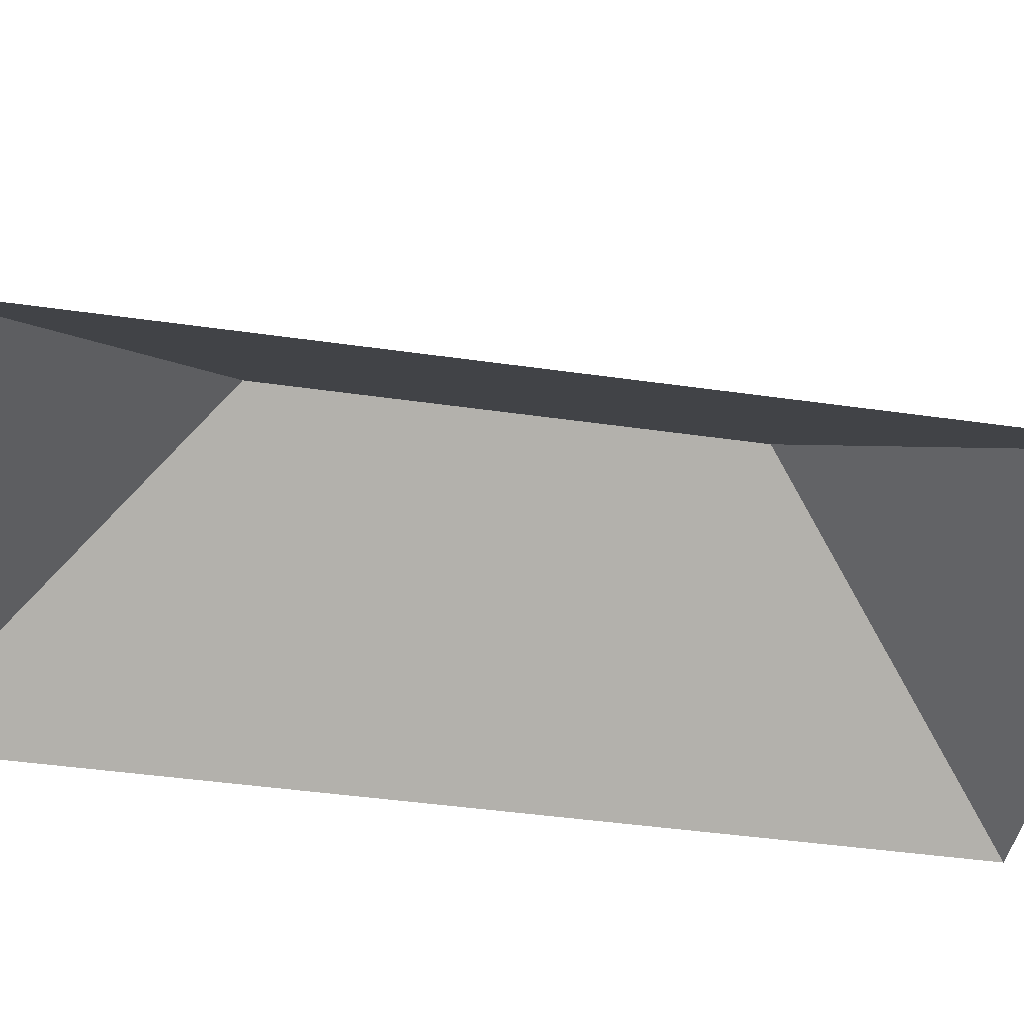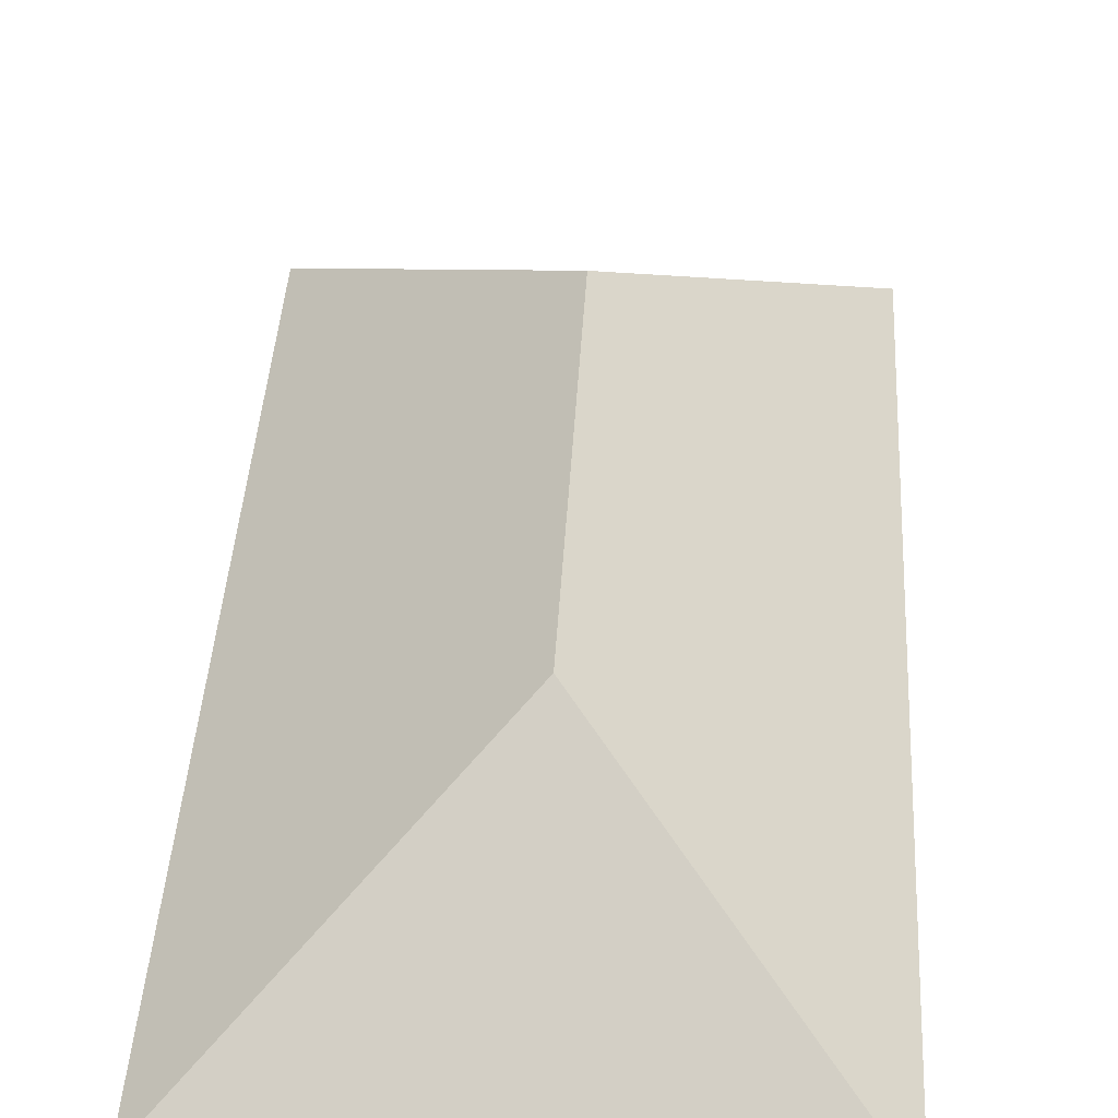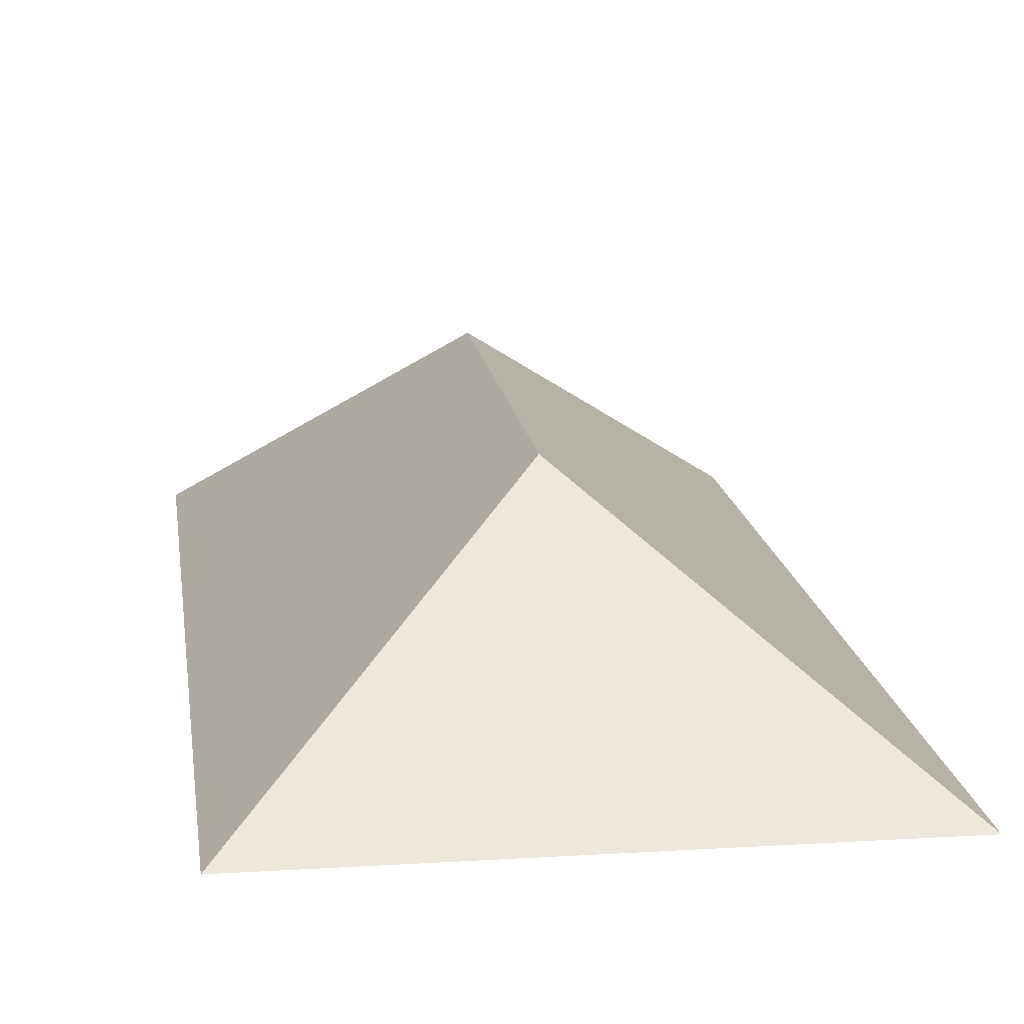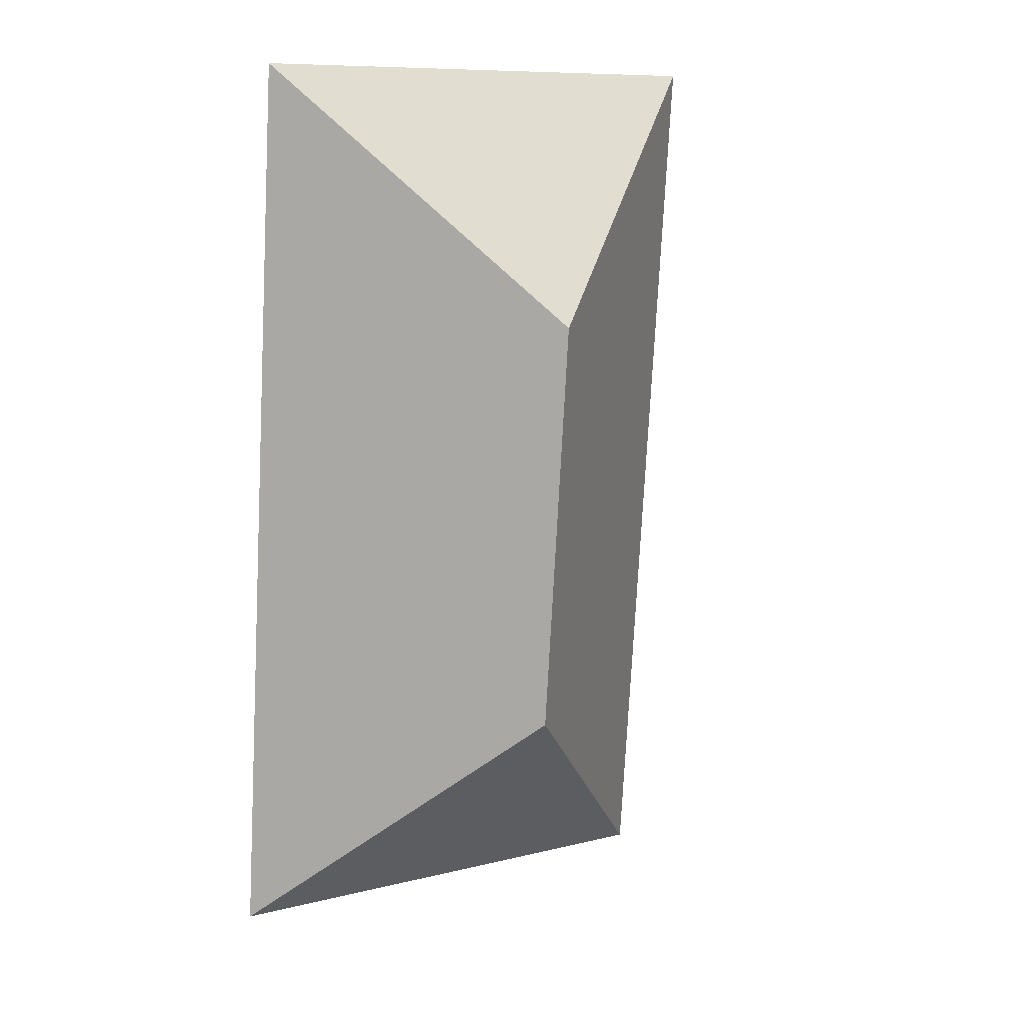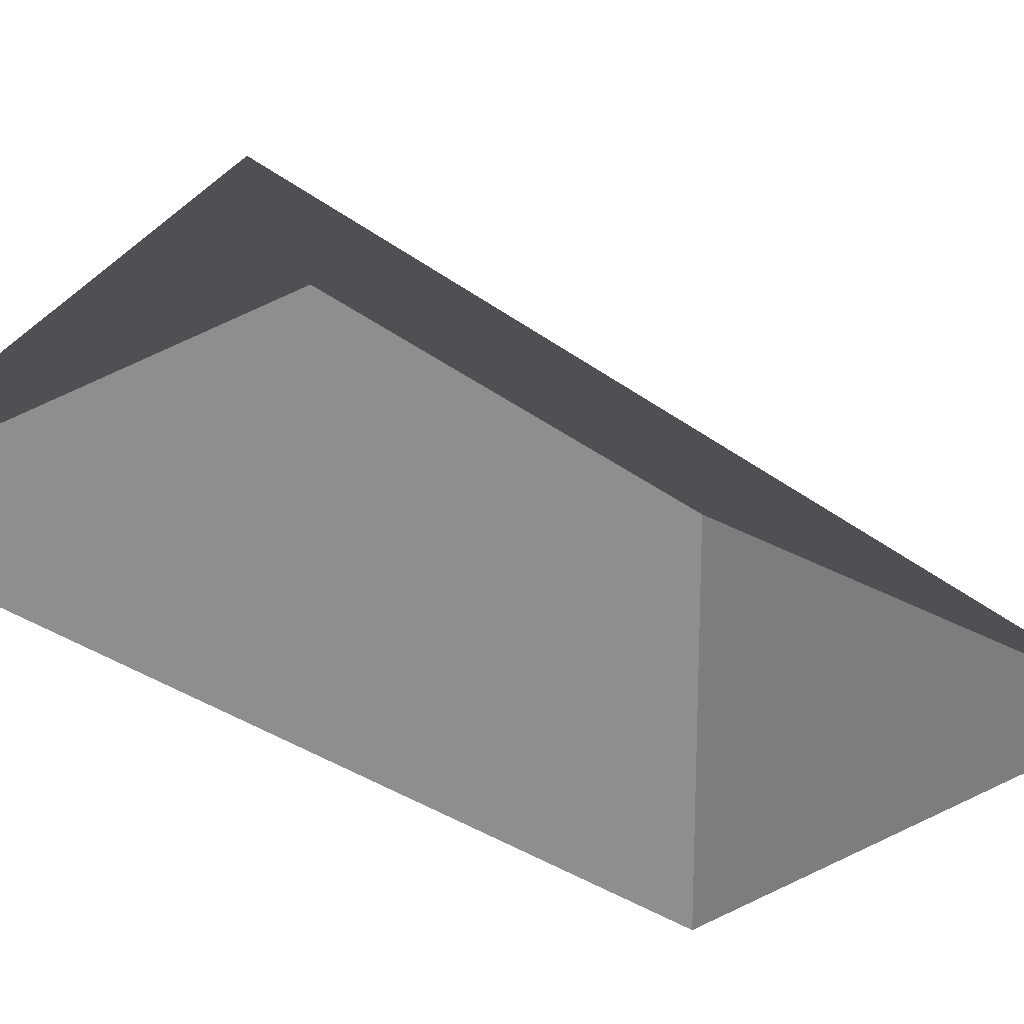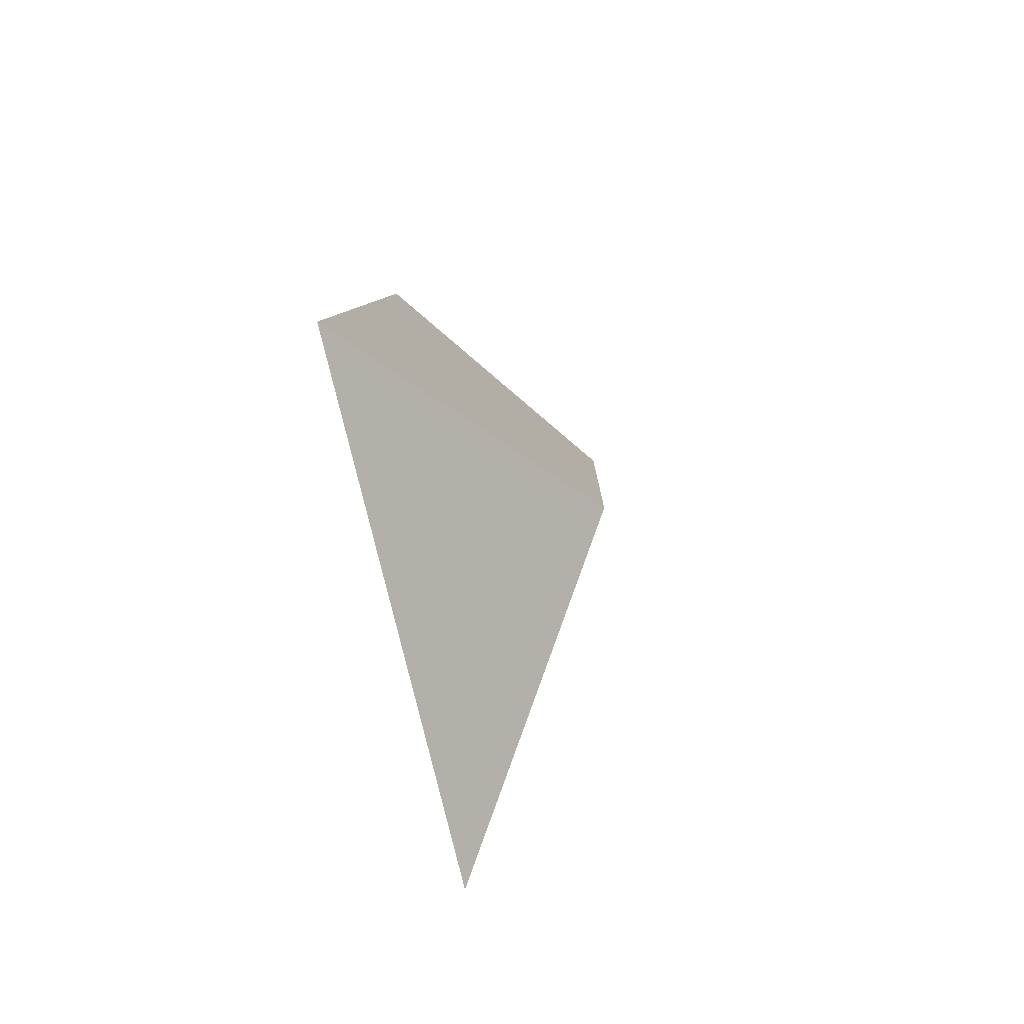
<metadata>
{"format":"obj","ext":"obj","renderer":"f3d","projection":"perspective","resolution":1024,"background":"white","views":[{"elev":-42.2,"azim":76.6,"up":"+Y"},{"elev":42.1,"azim":-0.3,"up":"+Y"},{"elev":15.1,"azim":168.9,"up":"+Y"},{"elev":16.1,"azim":146.8,"up":"+Z"},{"elev":-36.2,"azim":43.1,"up":"+Y"},{"elev":-78.9,"azim":104.0,"up":"+Z"}]}
</metadata>
<code>
o CG10_500_047072_0038_roof
v 7.869 75 -28.14
v 188.7 75 -16.88
v 106.9 145 -109.7
v 116.3 145 -261.3
v 28.45 75 -356.8
v 209.1 75 -345.6
v 7.869 0 -28.14
v 188.7 0 -16.88
v 209.1 0 -345.6
v 28.45 0 -356.8
f 1 3 2
f 2 3 4 6
f 6 4 5
f 5 4 3 1

</code>
